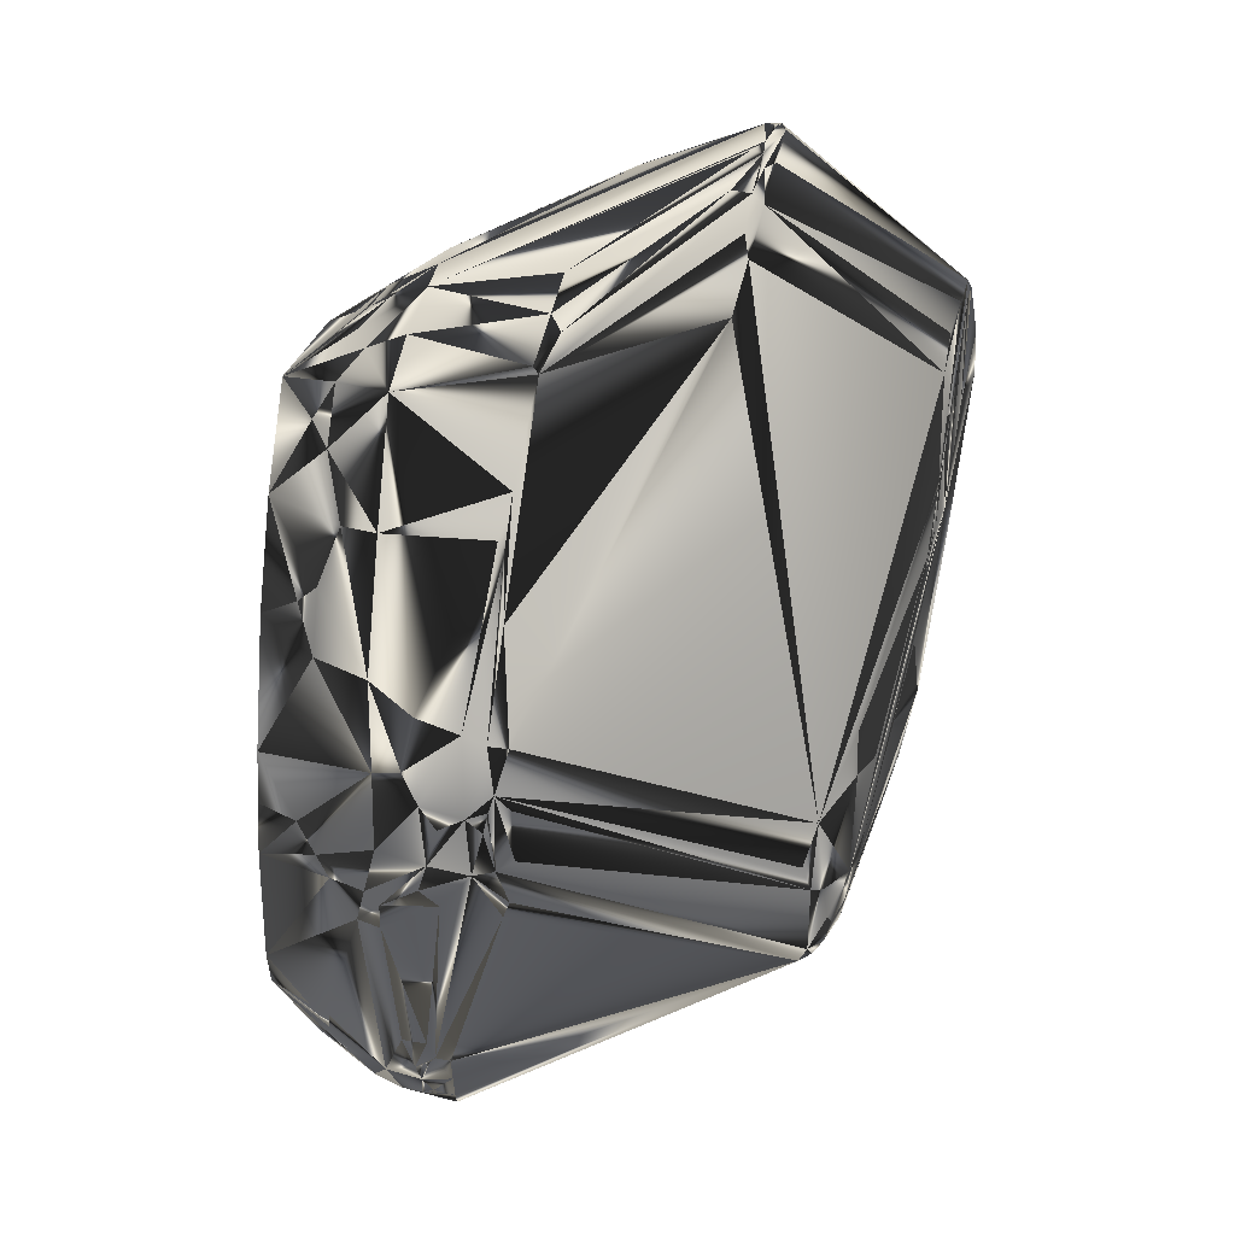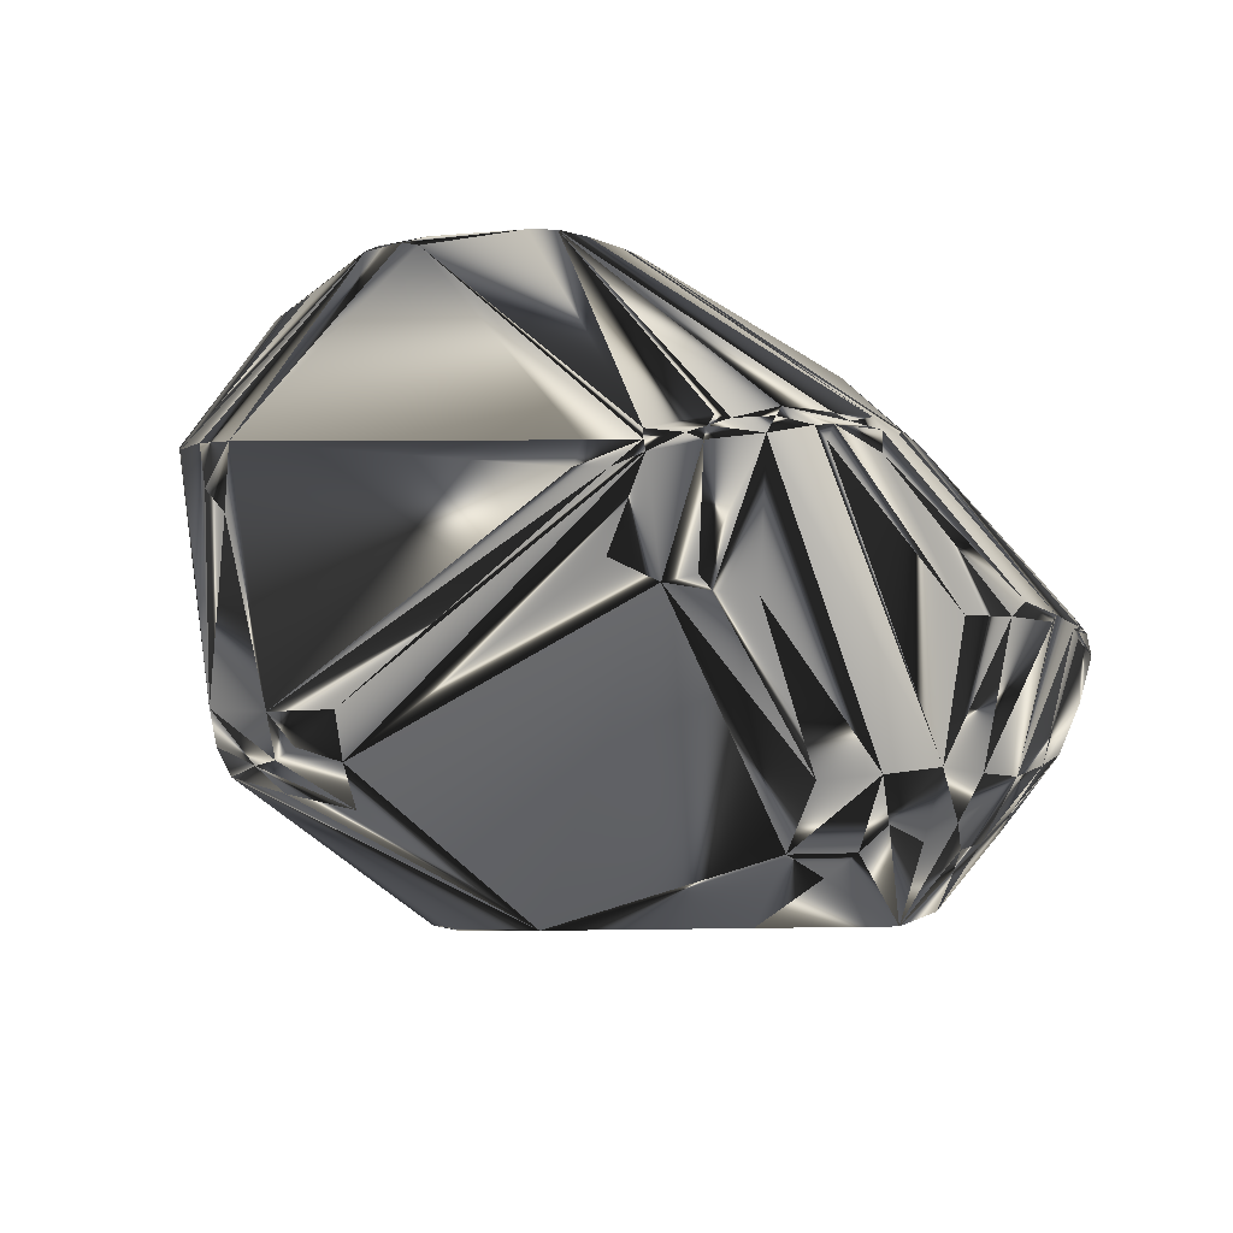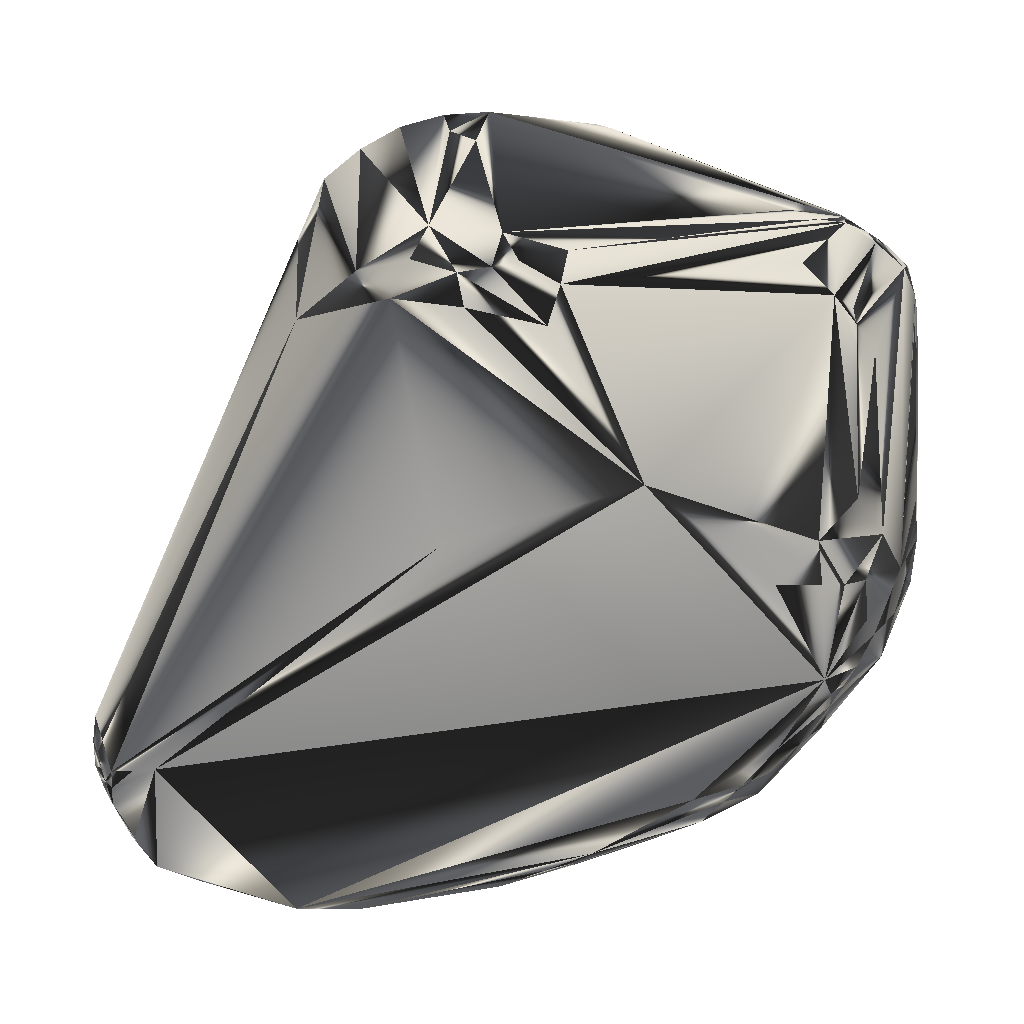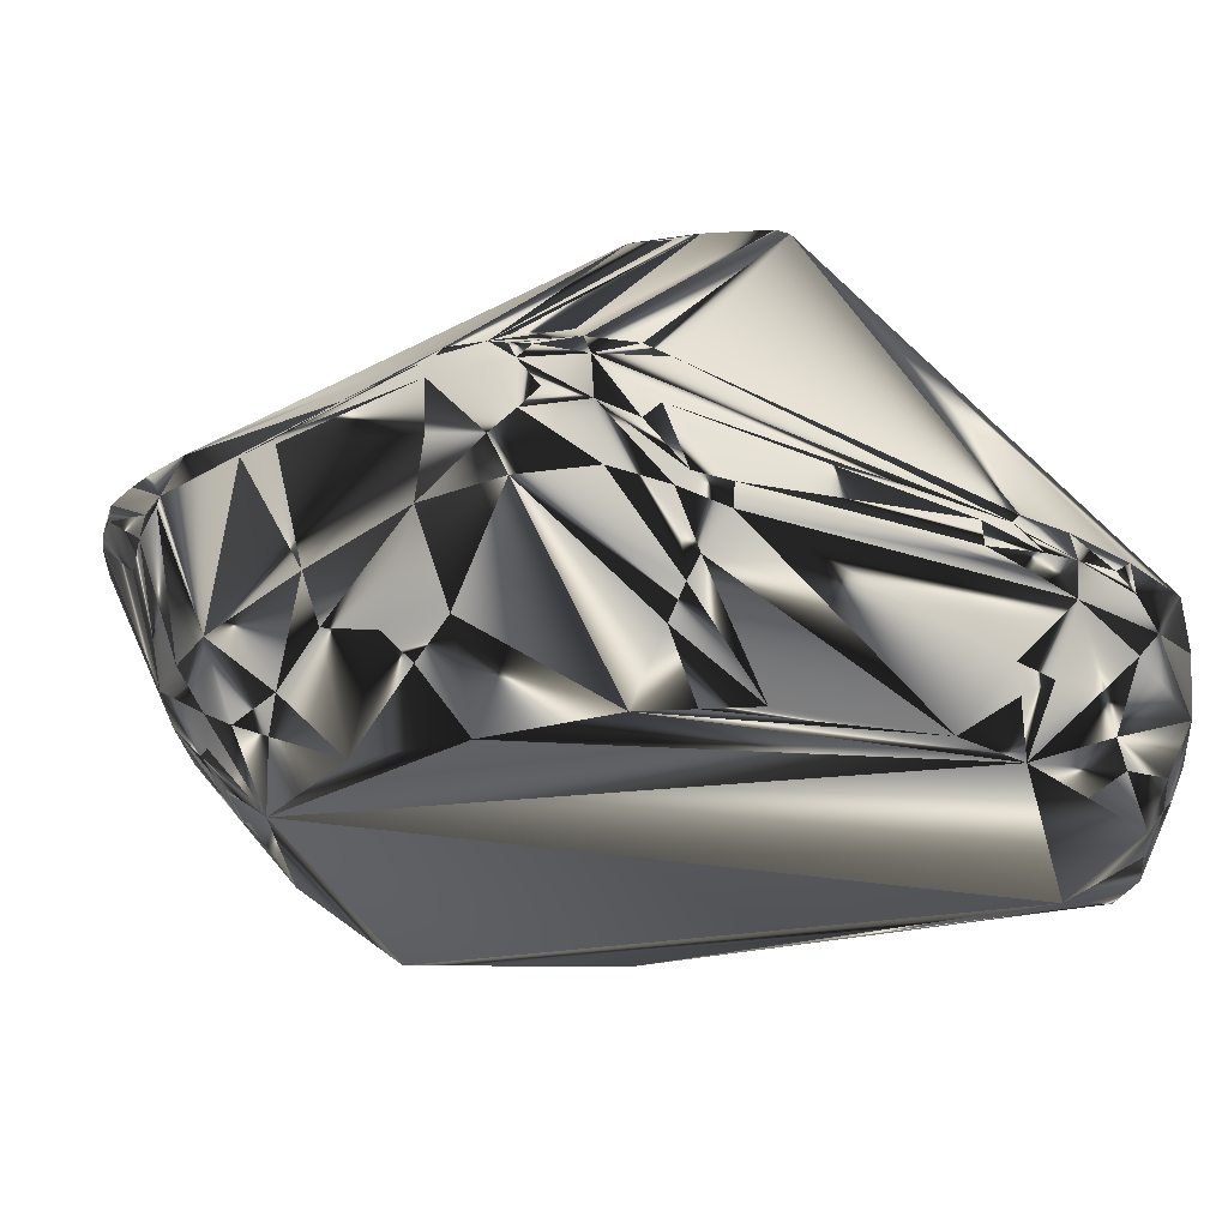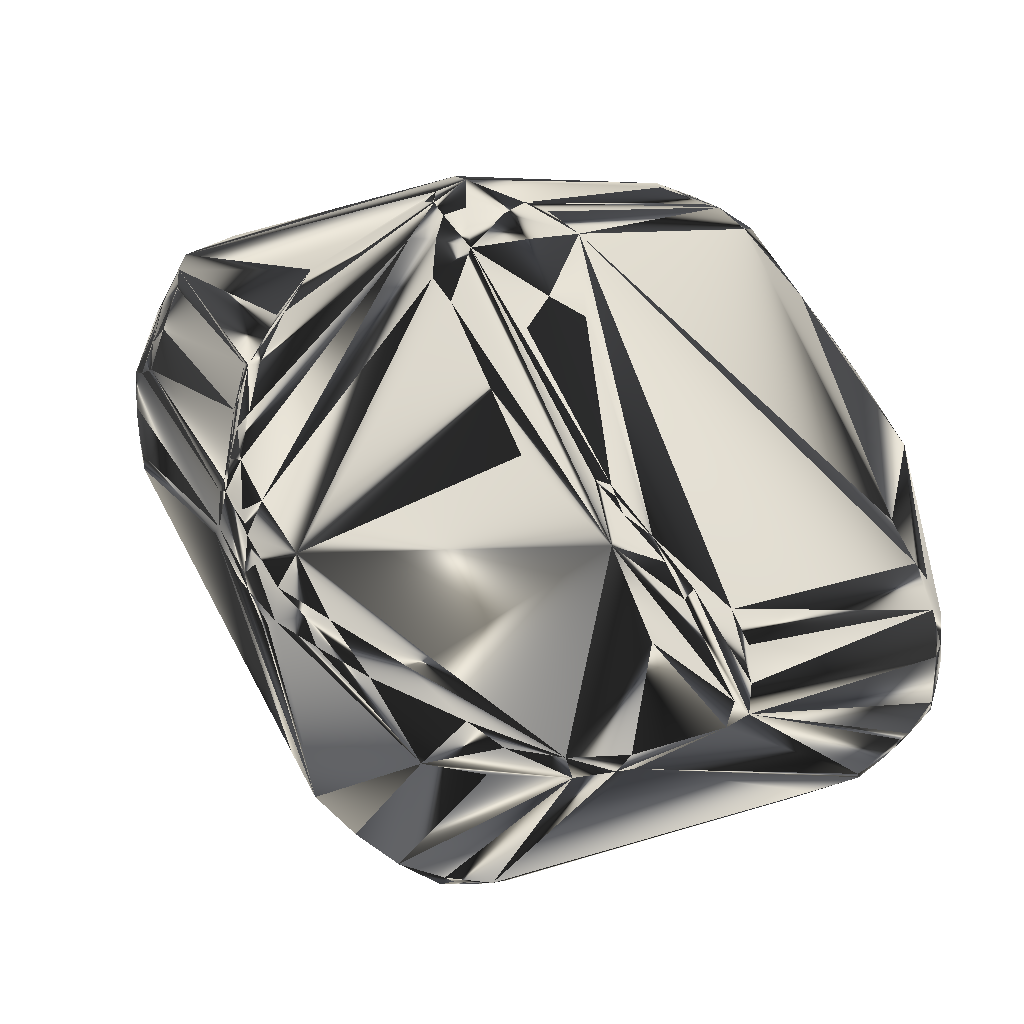
<metadata>
{"format":"obj","ext":"obj","renderer":"f3d","projection":"perspective","resolution":1024,"background":"white","views":[{"elev":41.6,"azim":-76.2,"up":"+Y"},{"elev":-5.2,"azim":148.9,"up":"+Z"},{"elev":-57.4,"azim":102.9,"up":"+Z"},{"elev":-31.6,"azim":-97.4,"up":"+Z"},{"elev":74.3,"azim":102.3,"up":"+Z"}]}
</metadata>
<code>
g collision
v -132.2 31.61 49.2
v -130.7 37.31 50.12
v 86.5 -50.59 82.56
v 84.67 -47.8 30.11
v -17.8 -134.2 -20.14
v -129 5.297 54.34
v -122.3 51.7 53.56
v 107.7 -25.16 92.11
v 87.86 10.75 127.8
v 113.3 -10.86 89.36
v 97.75 -25.72 27.62
v 113.5 5.375 77.61
v 114.2 3.375 89.14
v 34.81 -14.56 -30.42
v -96.25 -89.25 -16.02
v -95.92 -98.11 -10.84
v -99.98 -87.88 -8.844
v -38.06 -82.7 116.1
v -31.91 -83.48 118.3
v -14.95 -137 -10.55
v -86.95 -8.812 120.5
v 78.39 51.06 133.8
v 64.45 105.2 80.61
v 80.48 46.3 135.2
v 24.05 57.44 135.6
v 27.89 55.39 136.2
v 80.39 14.14 134
v 75.38 2.125 135
v 84.77 34.67 134.6
v 40.14 115.5 50.55
v 111.6 13.22 70.92
v 112.6 17.5 87.91
v 65.5 102.2 74.66
v 99.31 5.453 9.766
v 91.33 5.828 3.078
v 82.59 28.16 -1.438
v 96.64 -14.88 7.656
v 104 -7.422 14.89
v 108.9 -0.8125 24.02
v 1.219 105.7 4.969
v 26.19 119.7 45.89
v 36.44 115.6 47.06
v 56.84 102.9 54.83
v 46.98 110.5 48.8
v 60.56 110.7 74.12
v -76.09 -39.05 127.7
v -80.55 -45.98 124.1
v -38.72 -80.25 118.3
v -55.36 -76.42 114
v 18.34 47.98 136.4
v 11.56 42.75 136.3
v -56.8 -2.219 129.1
v -44.41 -6.344 132
v -74.3 -12.53 126.7
v -53.17 9.812 127.9
v -80.77 2.047 123
v -1.594 23.05 136.4
v -1 27.98 136.4
v 7.078 33.22 137.1
v -81.83 -137.6 7.656
v -74.91 -110.1 -30.69
v -84.03 -115.7 -18.55
v -90.95 -111.5 -9.641
v -76.42 -120 -23.31
v -91.64 -121 0.125
v -14.14 111.2 6.484
v 0.3281 91.84 -12.2
v -11.67 90.34 -17.84
v -0.09375 77.22 -29.84
v 42.25 46.97 -30.5
v -17.23 96.91 -11.77
v -21.5 103.5 -5.109
v 68.53 -27.64 132.7
v 63.48 -18.03 134.8
v 59.89 -11.64 135.6
v -20.11 -88.19 117.7
v -58.69 -141.5 5.438
v -67.77 -140.4 11.14
v -50.31 -142.5 0.125
v -47.58 -131.7 -31.36
v -60.98 -128.7 -31.47
v -69.5 -132.5 -20.89
v -30.8 -141.6 5.734
v -22.92 -139.8 -4.219
v -36.94 -143.4 4.078
v -22.16 -124.1 -32.39
v -22.75 -117.3 -33.06
v -23.7 -140.6 -10.58
v -23.14 -137.8 -17.56
v -90.53 -35.3 123.6
v -81.58 -21.19 125.5
v -80.09 -33.08 127
v -80.09 -42.91 126.2
v -84.61 -43.44 124
v -132.9 19.75 52.11
v -127.6 36.34 55.08
v -129.8 21.34 56.38
v -129 41.86 51.39
v -87.25 -16.25 123.1
v 42.47 48.78 137.3
v 75.17 49.58 136.7
v 61.53 74.09 135.3
v 53.7 74.97 135.2
v 79.98 31.64 137
v 36.3 75.97 133.2
v 27.17 69.19 133.5
v -23.48 114.3 84.92
v -49.16 121.6 48.23
v -83.33 98.28 44.88
v -105 74.98 48.02
v 62.77 -44.75 131.3
v 88.27 -8.484 124.7
v 32.22 -84.38 114.3
v -29.72 -140 14.02
v -17.5 -136.9 -1.797
v 58.38 -62.5 124.2
v 46.41 -72.48 124.4
v 99.69 -39.23 93.73
v 58.09 -60.88 127.2
v 49.41 125 80.95
v 45.92 127 79.33
v 56.06 118.7 76.95
v 56.73 118.9 79.64
v 56.31 118 82.3
v 41.16 130.9 84.08
v 45.55 127.9 82.42
v 43.78 128 85.08
v 97.05 23.23 13.83
v 98.45 15.5 10.81
v 89.03 33.62 9.859
v 102.9 19.64 22.3
v 92.94 36.92 22.33
v -19.62 -82.95 122.2
v -110.5 -79.27 16.25
v -107.4 -90.61 12.22
v -110.8 -78.75 23.48
v -127.8 -1.984 52.03
v -60.06 118.4 44.03
v -43.98 122.8 44.33
v -53.59 86.62 -16.06
v -63.08 85.62 -9.062
v -80.45 76.36 -0.5781
v -86.72 81.44 11.23
v -88.83 -91.47 -29.91
v -66.28 -47.27 128.4
v -4.516 0.625 135.4
v 17.25 31.86 138.1
v -4.594 -87.28 120.4
v -58.2 -134.4 -23.77
v -76.84 -137.5 -8.359
v -29.83 -136.7 -24.45
v -27.86 -132.8 -31.48
v -27.38 -137.6 -21.05
v -21.56 -130.9 -31.72
v -28.66 124.4 43.72
v 2.219 134.3 78.69
v 16.95 134.4 87.33
v 56.36 79.72 134.7
v 12.09 135.5 85.06
v 47.39 78.77 134.1
v -7.109 128.3 84.34
v -61.77 117.6 45.94
v -11.11 123.6 86.31
v 2.156 134.1 84.08
v 2.562 131.1 87.42
v 21.62 -84.62 123.7
v 18.7 -83.75 125.9
v -106.4 -89.67 28.62
v -42.55 103 -4.547
v -33.08 101.7 -9.156
v -44.48 110.6 7.359
v -37.27 85.84 -29.58
v -48.78 95.81 -10.84
v -60.02 104 7.062
v -85.69 53.83 -11.78
v -88.47 62.23 -5.031
v -62.73 67.53 -26.17
v -97.14 46.47 -4.391
v -76.48 38.89 -26.06
v -91.95 89.72 43.33
v -94.44 87.08 45.38
v -125 53.97 48.88
v -134.2 18.09 46.39
v -121 55.38 29.56
v -112.5 56.77 15.39
v -91.86 3.844 -24.66
v -95.2 -12.05 -24.7
v -54.73 -37.45 130.5
v -48 -30.28 131.3
v -67.19 -39.28 129.5
v -66.59 -28.41 130.1
v -37.08 -137.6 30.47
v -35.92 -132.6 40.3
v -50.88 -132.3 39.98
v -64.42 -137.8 26.88
v -62.95 -140.2 20.5
v -75.97 -134.7 30.56
v -66.78 -131.9 37.81
v -40.42 -142.3 18.7
v -54.16 -137.5 29.3
v -47.38 -136 33.61
v 1.906 -84.12 124.8
v -8.781 -86.48 121.3
v -19.38 -86.55 120.2
v 11.86 -83.69 125.9
v -2.922 -81.67 125.6
v 12.38 -80 128.5
v -49.14 -139.6 -16.73
v -35.36 -139.2 -20.77
v -34.16 -134.6 -31.25
v -56.02 -137.2 -19.98
v -54.91 -141.9 -9.172
v -33.94 -143.3 -10.17
v 22.62 136.7 83.22
v 17.19 136.6 83.84
v 18.89 135.9 80.33
v 34.28 134.5 80.78
v 32.64 136 84.53
v 30.95 135.6 86.94
v -29.12 114.7 8.438
v 32.59 -81.94 124.7
v 49.67 -68.7 126.8
v 23.78 -70.56 131.1
v 27.27 -75.67 129.4
v 45.22 -70.77 127.8
v 22.38 -82.16 127.3
v 48.17 -59.81 131.7
v 57.64 -58.31 129.7
v 54.92 -50.02 132.2
v 42.44 -68.06 129.8
v 54.62 -42.61 133.5
v 37.62 -56.56 133.5
v 34.5 -72.38 129.7
v -90.06 -127 7.859
v -102.8 -103.4 7.953
v -95.34 -73.05 -27.66
v -128.3 -5.719 19.58
v -130.7 1 36.44
v -126.2 -16.44 18.73
v -131.2 5.844 31.27
v -124.9 -16.25 12.05
v -126.1 41.31 27.2
v -124.8 56.02 42.56
v -114.4 -6.641 -1.953
v -122.7 35.73 18.34
v -128.1 14.38 19.42
v -107.2 -3.219 -9.281
v -127.6 -2.078 15.58
v -118.8 -9.469 3.078
v -98.55 -27.95 -24.75
v -84.78 -135.5 22.39
v -91.81 -39.02 121.6
v -107.4 -91.27 22.2
v -106.5 -95.28 18.12
v -108.5 -87.03 24.89
v -132 29.55 37.41
v -132.9 17.25 34.47
v -132.3 35.47 44.81
v -130 34.69 32.36
v -97.91 -115.2 19.95
v -103.4 -104.1 18.7
v -95.02 -120.7 15.53
v -94.14 -120.2 25.14
v -101.9 -103 27.44
f 11 4 37
f 154 4 37
f 14 154 37
f 14 154 86
f 49 251 94
f 87 14 86
f 20 3 4
f 6 137 183
f 6 95 183
f 98 7 56
f 98 21 56
f 98 258 2
f 98 95 2
f 107 163 56
f 107 7 56
f 107 110 7
f 10 9 112
f 118 3 4
f 118 11 4
f 39 10 13
f 135 241 239
f 135 235 241
f 17 241 236
f 17 235 241
f 16 17 235
f 72 66 220
f 144 87 81
f 1 95 2
f 1 258 2
f 1 95 183
f 1 258 183
f 48 49 19
f 18 49 19
f 213 88 85
f 113 118 3
f 113 20 3
f 113 20 115
f 5 154 4
f 5 20 4
f 89 20 88
f 89 5 154
f 89 5 20
f 252 6 95
f 252 6 137
f 252 251 94
f 127 158 124
f 102 158 124
f 103 102 158
f 106 163 56
f 106 51 56
f 97 98 95
f 182 98 258
f 182 98 7
f 182 110 7
f 8 10 112
f 8 118 112
f 8 118 11
f 8 39 11
f 8 39 10
f 75 104 147
f 75 104 74
f 28 104 74
f 29 9 112
f 29 104 24
f 29 32 13
f 29 32 24
f 29 10 13
f 29 10 9
f 217 66 41
f 217 66 220
f 129 36 130
f 38 11 37
f 38 39 11
f 12 39 13
f 12 39 31
f 12 32 13
f 12 32 31
f 33 23 32
f 33 123 45
f 33 123 23
f 67 68 69
f 43 44 130
f 70 44 130
f 70 36 130
f 70 67 69
f 70 67 44
f 70 87 14
f 70 35 36
f 70 14 37
f 70 35 37
f 93 46 92
f 191 46 190
f 191 46 92
f 191 58 53
f 63 16 235
f 63 144 16
f 250 187 236
f 15 16 17
f 15 144 16
f 15 17 236
f 15 144 236
f 232 75 147
f 194 148 76
f 197 18 19
f 197 49 251
f 197 18 49
f 204 48 19
f 204 48 133
f 204 197 19
f 204 197 76
f 79 213 85
f 79 213 212
f 79 199 85
f 80 87 81
f 84 20 88
f 84 20 115
f 114 84 115
f 114 199 192
f 210 80 87
f 91 54 56
f 91 191 92
f 91 191 54
f 99 21 56
f 99 91 56
f 99 98 21
f 22 102 24
f 22 102 124
f 22 32 24
f 22 23 32
f 22 123 124
f 22 123 23
f 101 104 24
f 101 102 24
f 165 106 163
f 26 103 158
f 26 103 147
f 26 50 147
f 25 50 51
f 25 106 51
f 25 26 50
f 25 160 106
f 25 160 158
f 25 26 158
f 109 143 180
f 73 28 74
f 73 111 229
f 73 28 112
f 73 111 112
f 27 28 104
f 27 29 104
f 27 28 112
f 27 29 112
f 117 113 118
f 126 127 124
f 126 217 121
f 42 217 41
f 30 44 121
f 30 217 121
f 30 42 44
f 30 42 217
f 131 129 39
f 131 39 31
f 131 32 31
f 131 33 32
f 131 132 45
f 131 33 45
f 34 35 36
f 34 129 36
f 34 35 37
f 34 38 37
f 34 129 39
f 34 38 39
f 40 66 41
f 40 67 66
f 40 42 41
f 40 67 44
f 40 42 44
f 122 43 44
f 122 44 121
f 122 123 45
f 122 132 45
f 122 132 130
f 122 43 130
f 145 48 133
f 145 93 48
f 145 46 190
f 145 93 46
f 47 93 94
f 47 93 48
f 47 49 94
f 47 48 49
f 59 58 51
f 59 50 147
f 59 50 51
f 55 51 56
f 55 58 51
f 52 58 53
f 52 191 53
f 52 191 54
f 52 55 58
f 52 54 56
f 52 55 56
f 57 191 147
f 57 191 58
f 57 59 147
f 57 59 58
f 238 136 239
f 238 240 183
f 134 135 239
f 134 136 239
f 255 137 183
f 255 238 183
f 255 238 136
f 60 234 251
f 60 234 150
f 60 78 251
f 60 150 212
f 60 78 212
f 61 144 81
f 64 61 144
f 64 82 81
f 64 61 81
f 65 234 150
f 65 234 235
f 65 63 235
f 62 63 144
f 62 64 144
f 62 65 150
f 62 65 63
f 62 82 150
f 62 64 82
f 174 109 143
f 174 141 143
f 174 141 173
f 71 72 66
f 71 67 68
f 71 67 66
f 170 72 220
f 172 144 87
f 172 68 69
f 172 70 69
f 172 70 87
f 172 71 68
f 172 71 72
f 172 170 72
f 186 187 236
f 186 144 236
f 224 207 226
f 146 232 147
f 231 73 74
f 231 73 229
f 231 75 74
f 231 232 75
f 193 194 148
f 193 167 148
f 198 194 76
f 198 197 76
f 196 197 251
f 196 78 251
f 203 148 76
f 203 204 76
f 77 78 212
f 77 79 212
f 77 196 78
f 77 79 199
f 77 196 199
f 149 80 81
f 149 82 81
f 149 210 80
f 149 82 150
f 83 114 84
f 83 88 85
f 83 84 88
f 83 199 85
f 83 114 199
f 152 154 86
f 152 87 86
f 152 210 87
f 153 213 88
f 153 89 88
f 153 89 154
f 90 91 92
f 90 99 91
f 90 93 92
f 90 99 97
f 90 252 94
f 90 93 94
f 90 252 95
f 90 97 95
f 96 97 98
f 96 99 98
f 96 99 97
f 100 101 102
f 100 103 147
f 100 103 102
f 100 104 147
f 100 101 104
f 164 159 165
f 105 160 106
f 105 165 106
f 105 165 160
f 108 139 156
f 108 139 138
f 108 164 156
f 155 139 156
f 155 216 220
f 155 139 220
f 162 107 163
f 162 174 138
f 162 174 109
f 162 108 138
f 162 108 164
f 162 107 110
f 162 109 110
f 181 109 180
f 181 109 110
f 181 182 110
f 228 111 229
f 228 222 119
f 228 111 112
f 228 118 112
f 228 119 118
f 221 117 113
f 221 222 117
f 221 114 192
f 221 113 115
f 221 114 115
f 116 117 118
f 116 222 117
f 116 119 118
f 116 222 119
f 120 126 121
f 120 122 121
f 120 122 123
f 120 123 124
f 120 126 124
f 125 217 218
f 125 126 217
f 125 126 127
f 125 219 218
f 125 127 158
f 125 219 158
f 128 129 130
f 128 131 129
f 128 132 130
f 128 131 132
f 206 145 133
f 206 145 207
f 206 204 133
f 254 134 135
f 254 134 136
f 254 255 136
f 254 135 235
f 168 252 137
f 168 255 137
f 142 141 177
f 142 141 143
f 142 185 143
f 171 174 138
f 171 139 220
f 171 139 138
f 140 141 173
f 140 172 173
f 140 141 177
f 140 172 177
f 176 185 178
f 176 142 177
f 176 142 185
f 184 143 180
f 184 185 143
f 179 186 178
f 179 172 177
f 179 172 144
f 179 186 144
f 245 185 178
f 245 186 178
f 223 224 207
f 223 145 190
f 223 145 207
f 189 146 232
f 189 191 147
f 189 146 147
f 200 199 192
f 205 167 148
f 205 203 148
f 205 207 226
f 205 167 226
f 211 149 210
f 211 150 212
f 211 149 150
f 151 209 210
f 151 152 210
f 151 153 213
f 151 209 213
f 151 152 154
f 151 153 154
f 215 155 156
f 215 155 216
f 215 164 156
f 215 164 159
f 215 159 219
f 157 219 158
f 157 159 219
f 157 159 165
f 157 160 158
f 157 165 160
f 161 162 163
f 161 162 164
f 161 165 163
f 161 164 165
f 166 221 192
f 166 193 192
f 166 193 167
f 166 167 226
f 166 221 226
f 264 168 252
f 264 168 255
f 169 170 220
f 169 171 220
f 169 172 170
f 169 172 173
f 169 174 173
f 169 171 174
f 175 176 177
f 175 176 178
f 175 179 177
f 175 179 178
f 243 184 180
f 243 181 180
f 243 181 182
f 243 182 258
f 257 258 183
f 257 240 183
f 257 248 246
f 242 184 185
f 242 245 185
f 242 243 184
f 242 245 246
f 247 186 187
f 247 245 186
f 247 250 187
f 188 189 232
f 188 223 190
f 188 223 232
f 188 191 190
f 188 189 191
f 201 200 192
f 201 193 192
f 201 193 194
f 201 198 194
f 195 196 197
f 195 198 197
f 195 196 199
f 195 200 199
f 195 201 198
f 195 201 200
f 202 203 204
f 202 205 203
f 202 206 204
f 202 206 207
f 202 205 207
f 208 209 210
f 208 211 210
f 208 211 212
f 208 213 212
f 208 209 213
f 214 215 216
f 214 217 218
f 214 219 218
f 214 215 219
f 214 216 220
f 214 217 220
f 225 221 222
f 225 228 222
f 225 230 228
f 225 221 226
f 233 223 232
f 233 223 224
f 233 225 230
f 233 224 226
f 233 225 226
f 227 228 229
f 227 230 228
f 227 231 229
f 227 231 232
f 227 233 232
f 227 233 230
f 262 234 251
f 262 234 235
f 261 264 255
f 261 254 235
f 261 262 235
f 249 248 241
f 249 241 236
f 249 250 236
f 237 238 239
f 237 238 240
f 237 241 239
f 237 248 241
f 237 257 240
f 237 257 248
f 259 257 246
f 259 242 246
f 259 243 258
f 259 242 243
f 244 245 246
f 244 247 245
f 244 248 246
f 244 249 248
f 244 247 250
f 244 249 250
f 263 262 251
f 263 252 251
f 263 264 252
f 253 254 255
f 253 261 255
f 253 261 254
f 256 257 258
f 256 259 258
f 256 259 257
f 260 261 262
f 260 263 262
f 260 261 264
f 260 263 264

</code>
